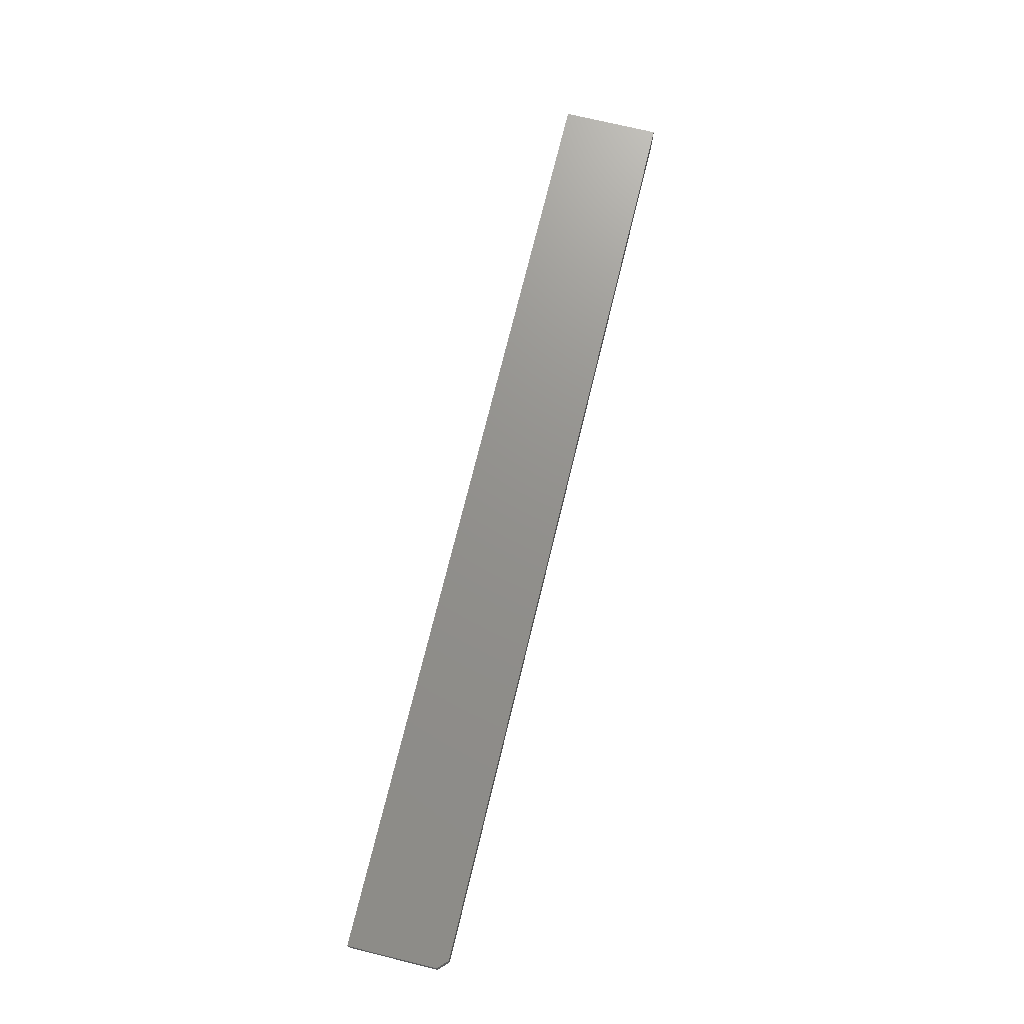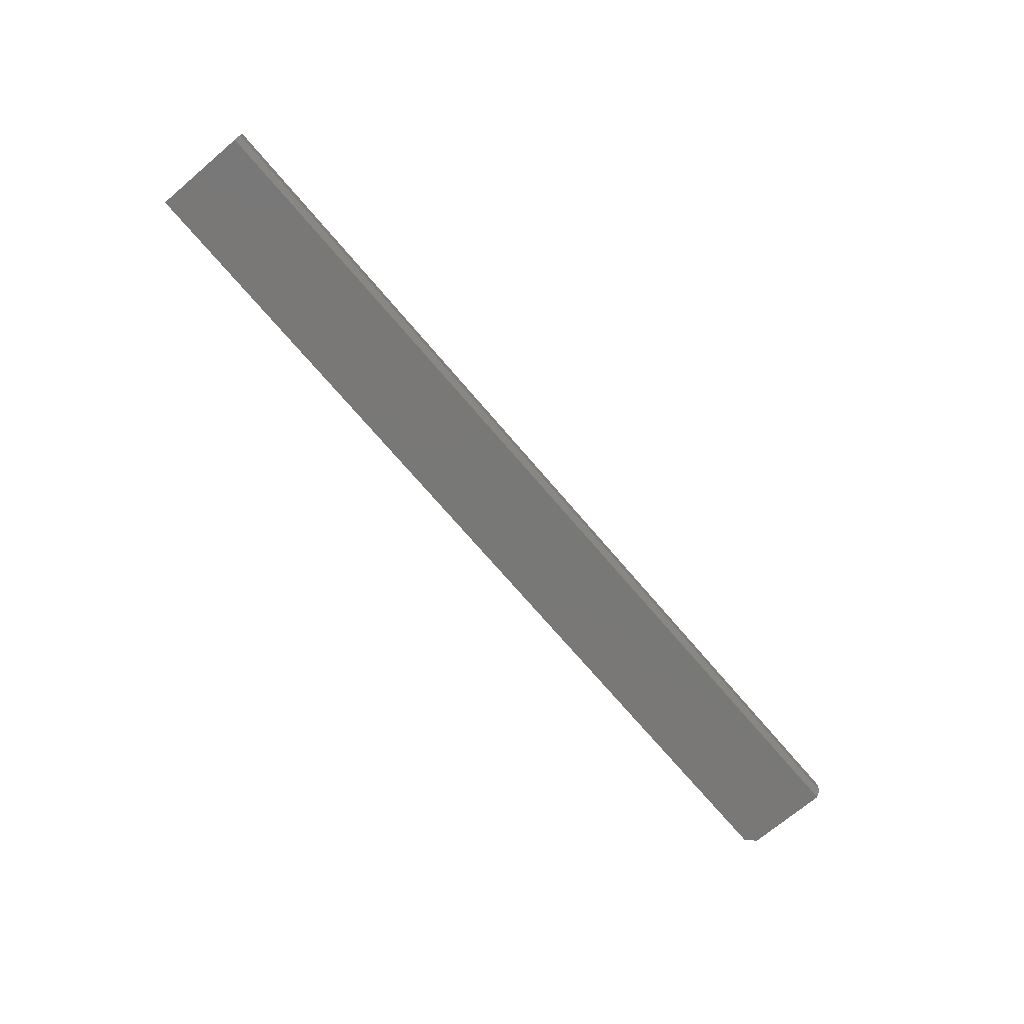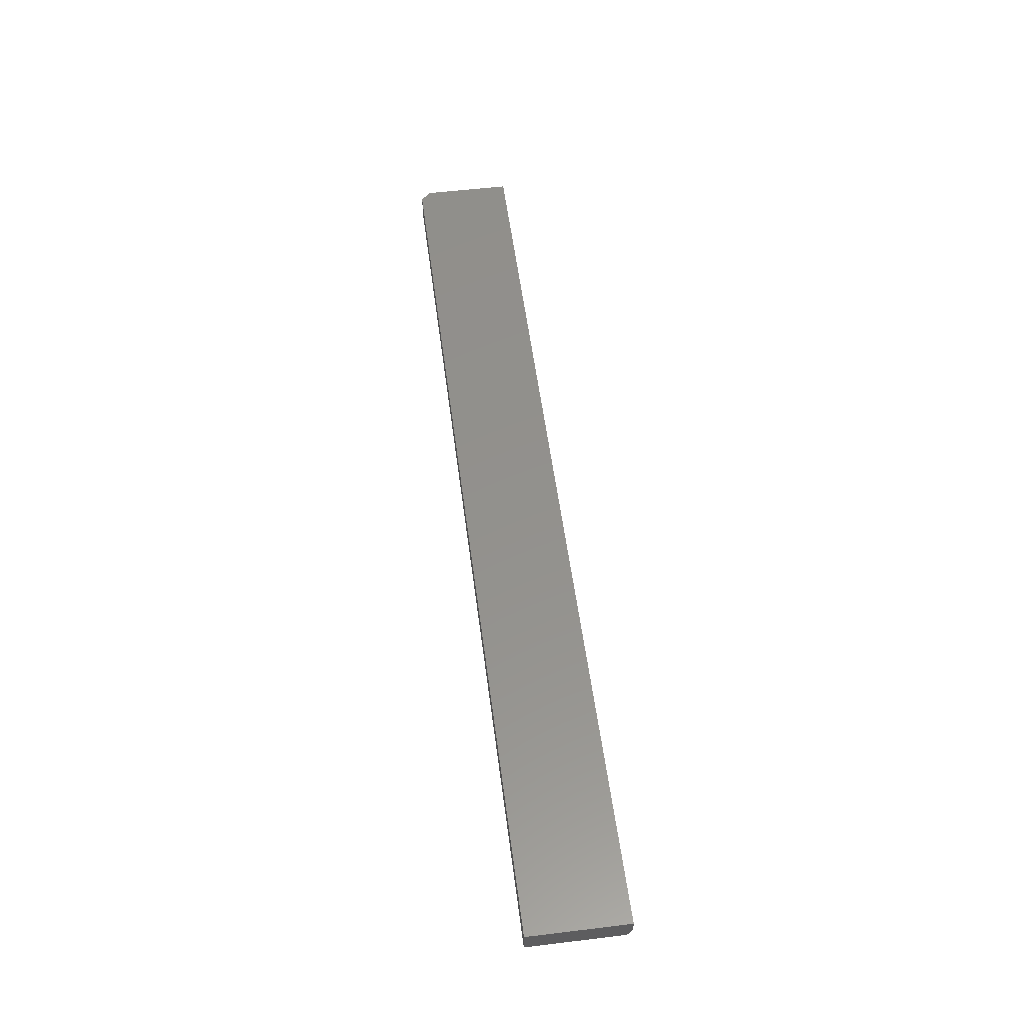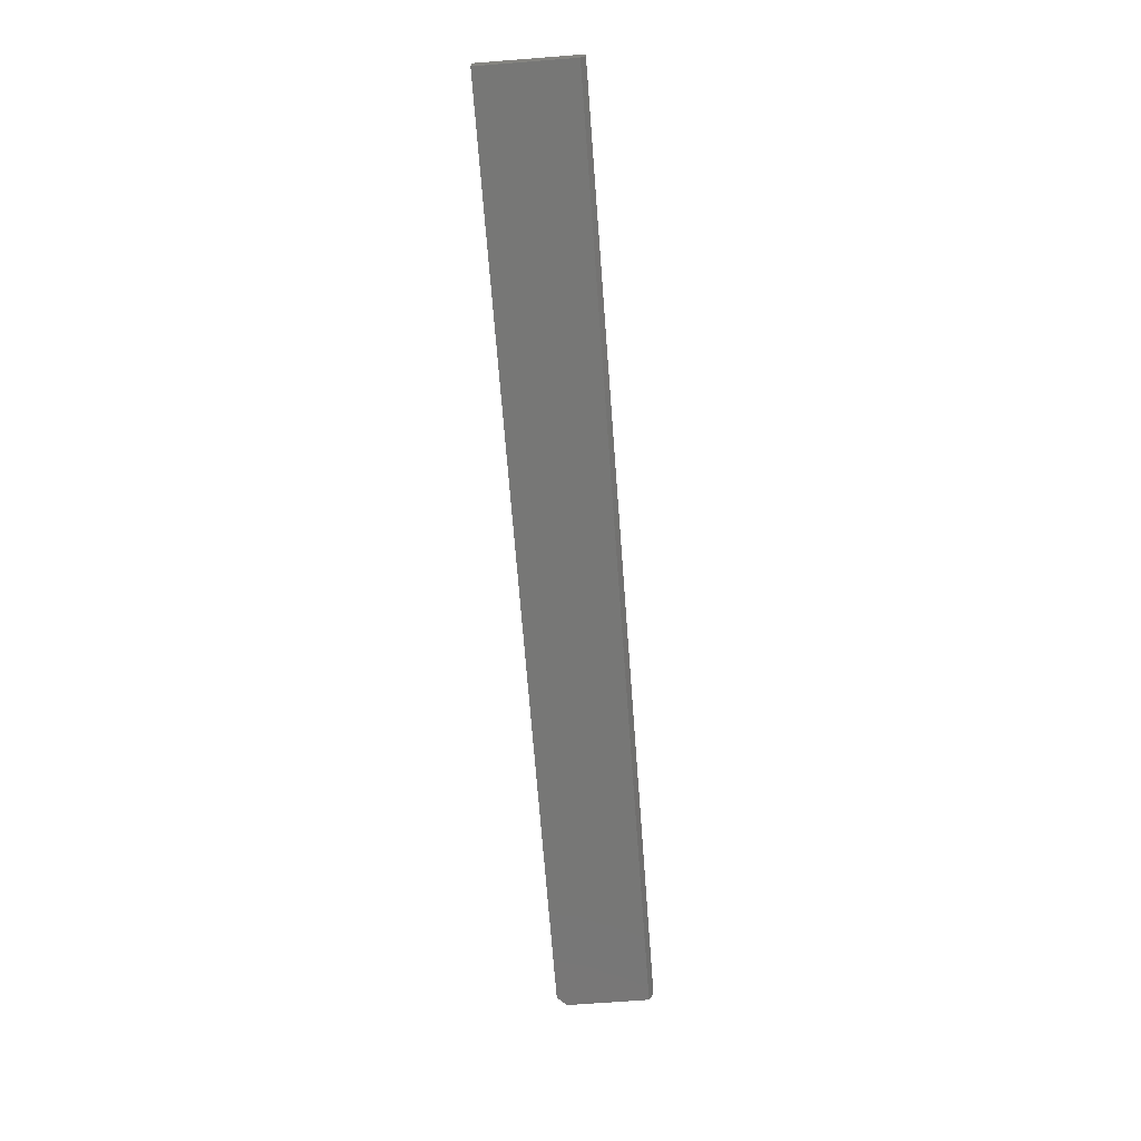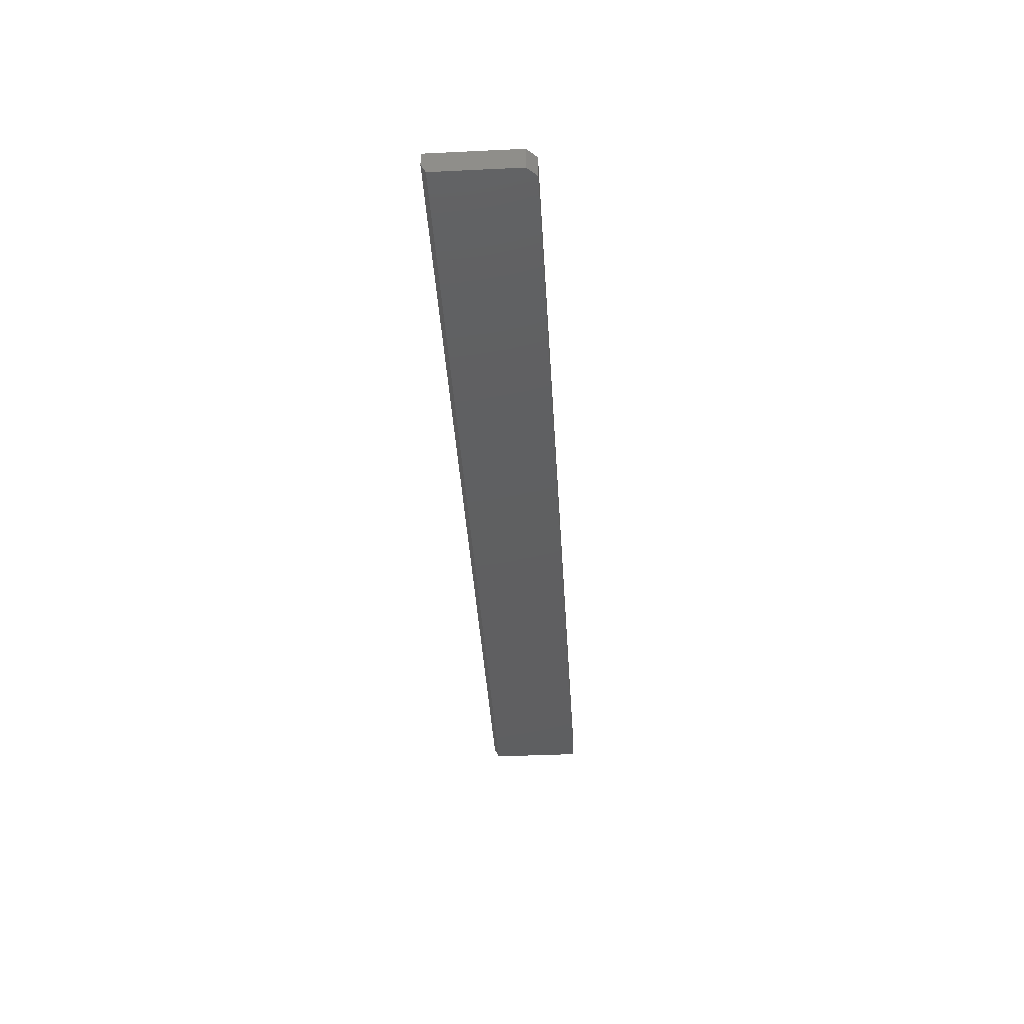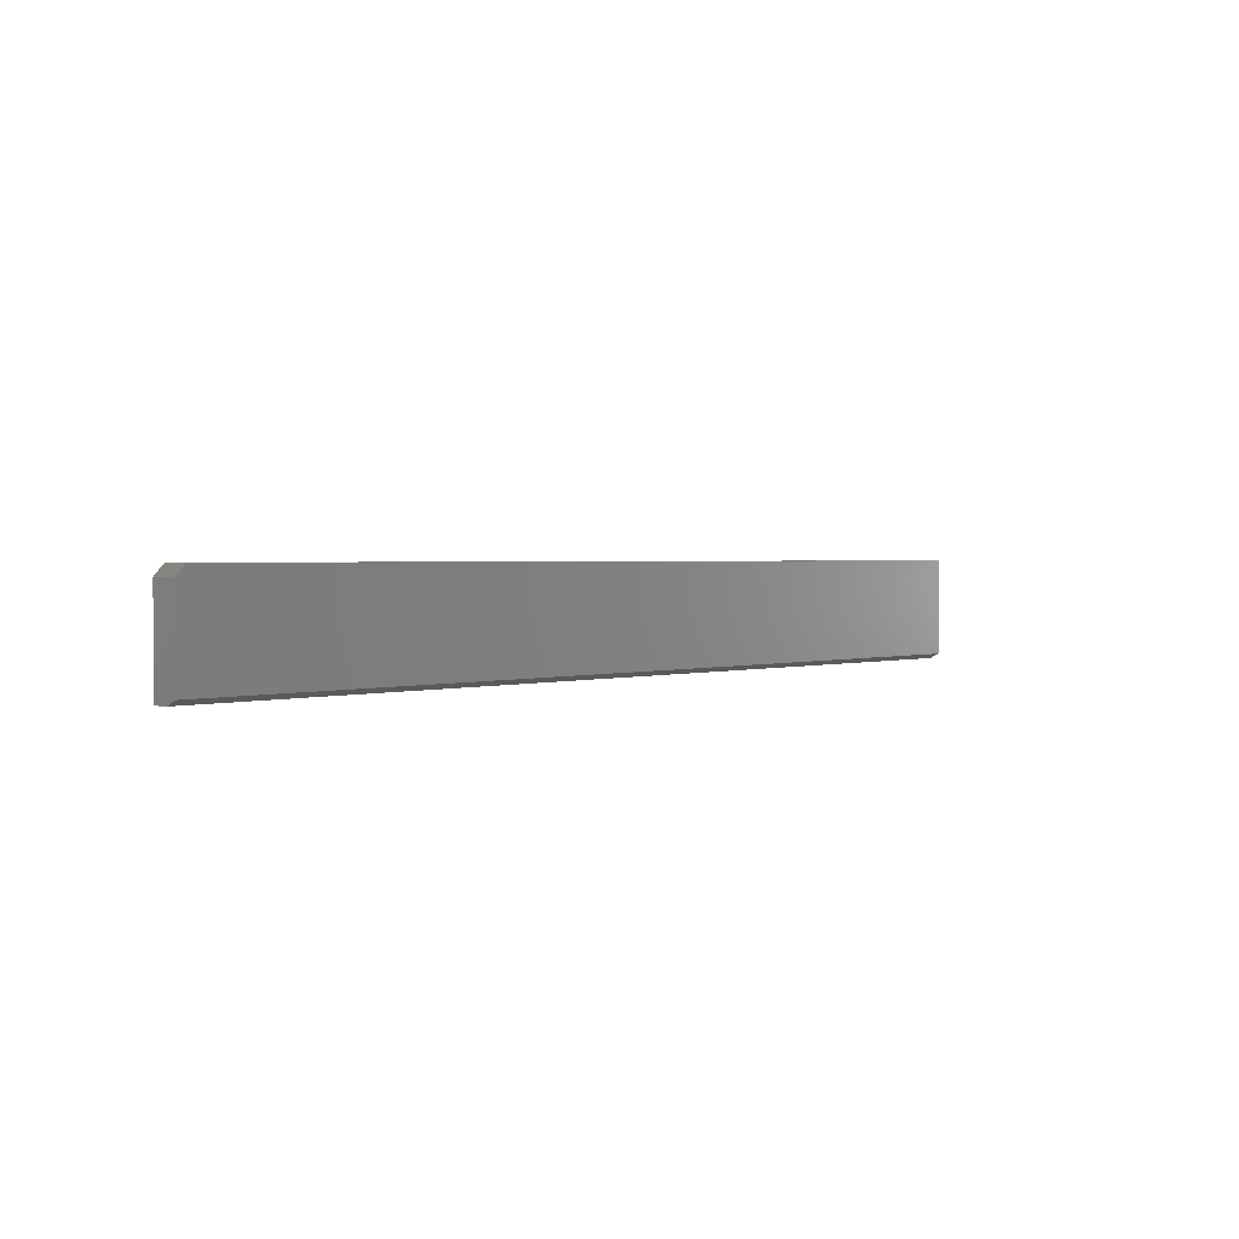
<metadata>
{"format":"stl","ext":"stl","renderer":"f3d","projection":"perspective","resolution":1024,"background":"white","views":[{"elev":72.1,"azim":-76.3,"up":"+Y"},{"elev":-71.1,"azim":130.3,"up":"+Y"},{"elev":54.6,"azim":82.7,"up":"+Y"},{"elev":-69.3,"azim":94.4,"up":"+Y"},{"elev":-39.2,"azim":-86.6,"up":"+Y"},{"elev":1.7,"azim":-48.2,"up":"+Z"}]}
</metadata>
<code>
# stl→obj: 12 verts, 20 faces
v -0.75 -0.03906 -0.07031
v 0.75 -0.03906 -0.07031
v -0.75 -0.03906 0.06414
v 0.75 -0.03906 0.07977
v -0.7344 -0.03906 0.07977
v -0.75 7.898e-18 0.06414
v -0.75 0 -0.07812
v -0.75 -0.02344 -0.07812
v -0.7344 1.05e-17 0.07977
v 0.75 1.753e-16 0.07977
v 0.75 1.665e-16 -0.07812
v 0.75 -0.02344 -0.07812
f 1 2 3
f 3 2 4
f 3 4 5
f 3 6 1
f 1 6 7
f 1 7 8
f 9 10 6
f 6 10 11
f 6 11 7
f 4 10 5
f 5 10 9
f 9 6 5
f 5 6 3
f 10 4 11
f 11 4 2
f 11 2 12
f 8 7 12
f 12 7 11
f 2 1 12
f 12 1 8

</code>
